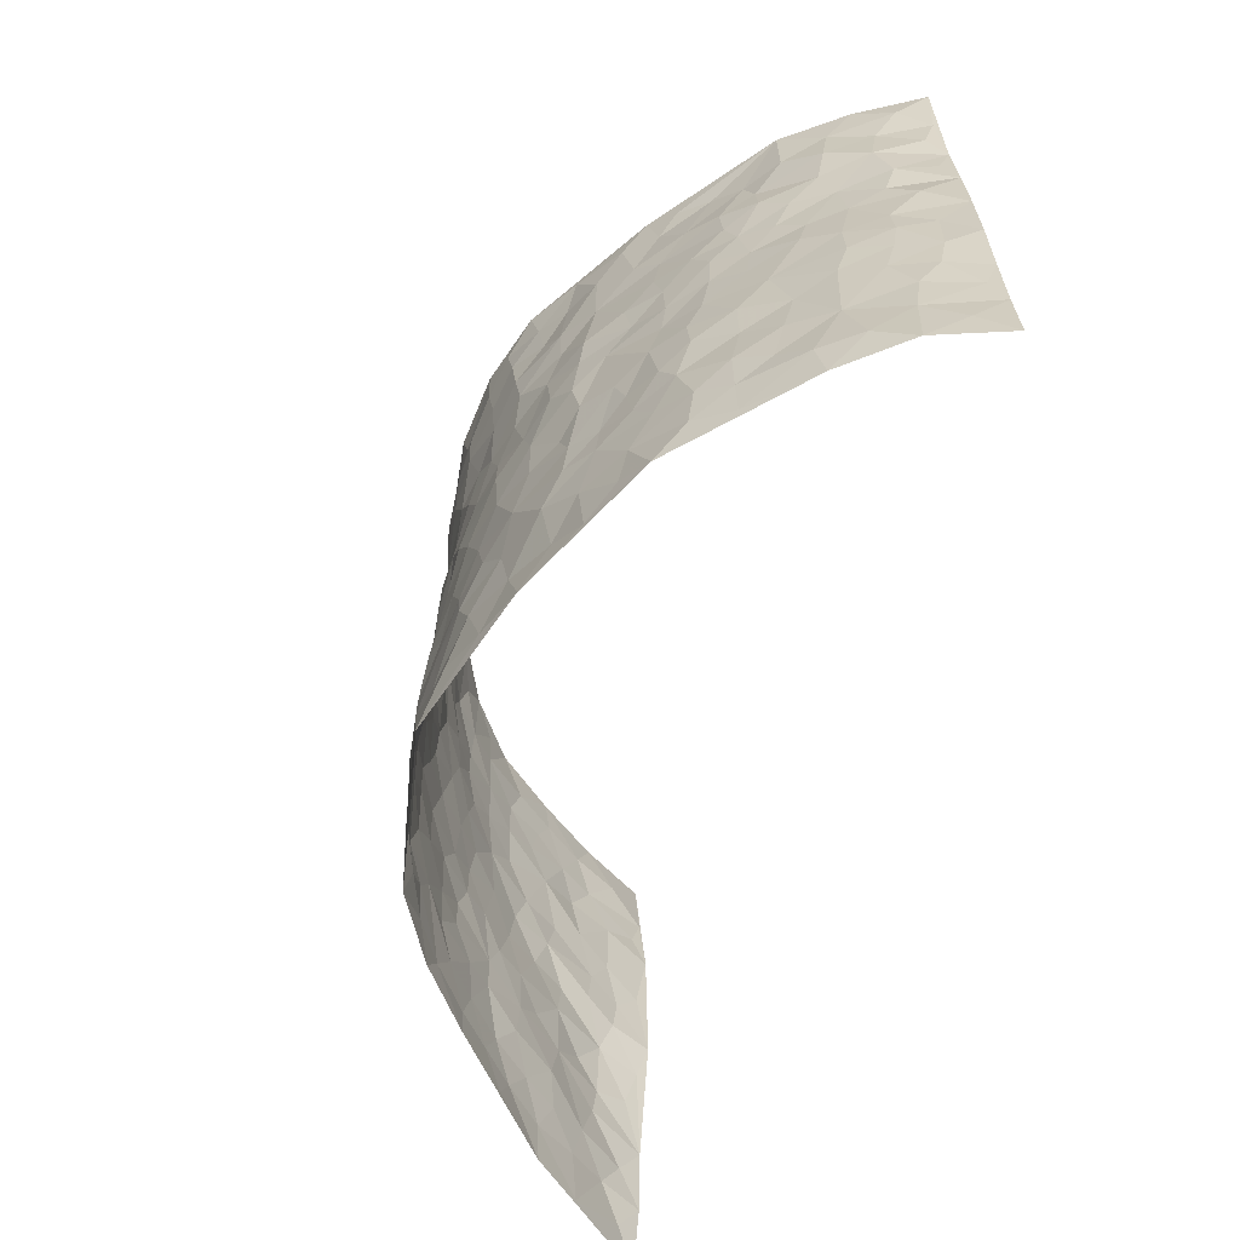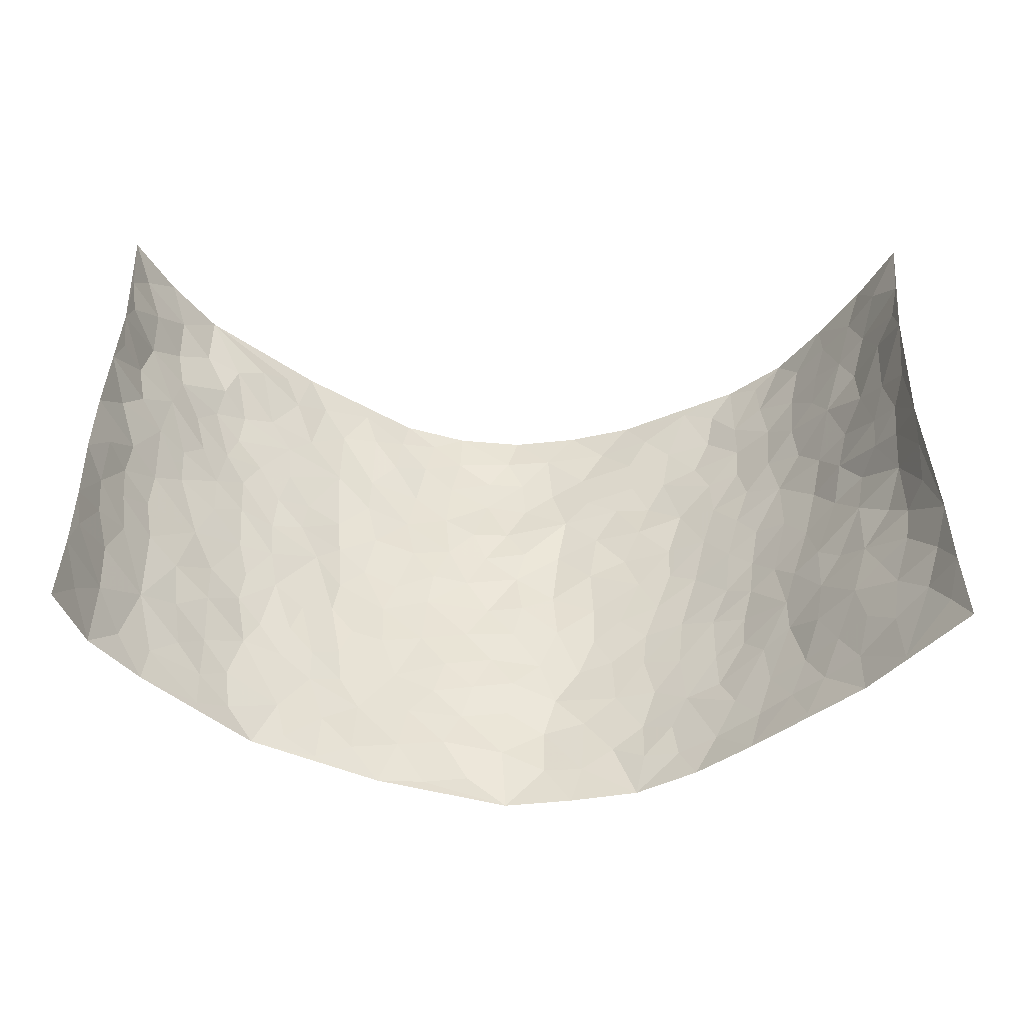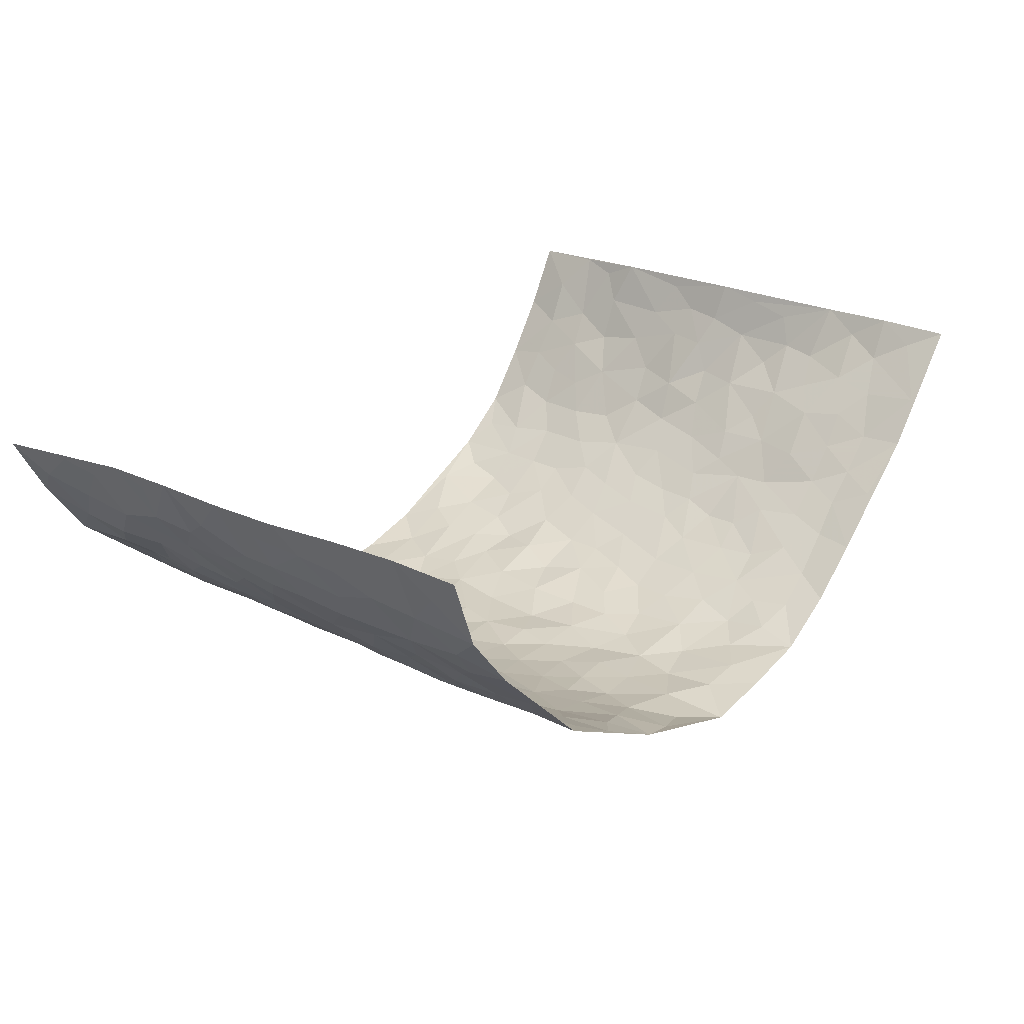
<metadata>
{"format":"obj","ext":"obj","renderer":"f3d","projection":"perspective","resolution":1024,"background":"white","views":[{"elev":-63.3,"azim":-107.5,"up":"+Y"},{"elev":44.2,"azim":1.3,"up":"+Z"},{"elev":23.4,"azim":-51.5,"up":"+Z"}]}
</metadata>
<code>
v -0.7591 0.005119 0.339
v -0.779 1.002 0.3248
v 0.7809 0.002252 0.3307
v 0.7659 0.9978 0.3353
v -0.6817 0.3965 0.1721
v -0.7666 0.5043 0.3354
v -0.7142 0.3619 0.2248
v 0.0002566 0.004604 -0.2182
v -0.759 0.2547 0.3393
v -0.7436 0.342 0.2833
v -0.6382 0.005984 0.1289
v -0.7556 0.1298 0.3409
v -0.6211 0.2966 0.1098
v -0.7162 0.005429 0.2236
v -0.7037 0.2925 0.2113
v -0.4598 0.004072 -0.04026
v -0.7497 0.1923 0.3201
v -0.285 0.1686 -0.1352
v -0.6683 0.326 0.1572
v -0.715 0.1241 0.2308
v -0.7396 0.06759 0.2871
v -0.6822 0.06812 0.1719
v -0.5961 0.1305 0.08209
v -0.635 0.0787 0.1168
v -0.7198 0.2111 0.2409
v -0.7361 0.2742 0.2734
v -0.6623 0.1812 0.1529
v -0.6102 0.2136 0.09508
v -0.7165 0.4924 0.2305
v -0.766 0.3795 0.336
v -0.6422 1.001 0.1201
v -0.4983 0.225 -0.01548
v 0.2588 0.1571 -0.1659
v -0.7599 0.7541 0.3353
v -0.3524 0.3948 -0.1061
v -0.6693 0.7566 0.1621
v -0.686 0.8347 0.1699
v -0.5287 0.4456 0.0171
v -0.5418 0.6094 0.02991
v -0.4477 1.002 -0.0322
v -0.7545 0.6916 0.314
v -0.5847 0.5662 0.0745
v -0.3684 0.7563 -0.09029
v -0.4759 0.2825 -0.03191
v -0.4319 0.2274 -0.05521
v -0.4623 0.1645 -0.03584
v -0.4195 0.6391 -0.0621
v -0.3524 0.5618 -0.1095
v 0.1676 0.4743 -0.1871
v -0.3224 0.2227 -0.1192
v -0.206 0.612 -0.1662
v -0.3596 0.6316 -0.1051
v -0.2876 0.0596 -0.1198
v -0.5622 0.7144 0.04809
v -0.376 0.1963 -0.08838
v -0.718 0.6218 0.238
v -0.03615 0.3491 -0.1987
v 0.05977 0.3405 -0.2056
v 0.2945 0.4513 -0.1469
v -0.09274 0.5524 -0.1912
v -0.1619 0.5573 -0.1771
v 0.0949 0.6307 -0.1961
v -0.5692 0.3494 0.04998
v -0.6441 0.5777 0.1388
v -0.7562 0.814 0.306
v -0.5168 0.1319 8.801e-06
v -0.3483 0.01427 -0.09399
v -0.6794 0.4702 0.1717
v -0.5594 0.1755 0.03901
v -0.5513 0.02147 0.04413
v -0.2368 0.003746 -0.1478
v -0.556 0.0914 0.04074
v -0.5045 0.05578 -0.005416
v -0.4066 0.03952 -0.06685
v -0.4245 0.1062 -0.05904
v -0.7317 0.6898 0.2523
v -0.7668 0.878 0.3224
v -0.6402 0.5129 0.1266
v 0.00217 0.9987 -0.2092
v -0.6765 0.6794 0.1825
v -0.5171 0.3179 0.0008808
v -0.4723 0.4638 -0.02382
v 0.008921 0.5718 -0.1988
v -0.04764 0.4837 -0.2008
v 0.005346 0.4204 -0.2005
v -0.1221 0.13 -0.1872
v -0.5167 0.6737 0.01129
v -0.743 0.5667 0.2745
v -0.6349 0.6951 0.1246
v -0.422 0.2992 -0.06071
v -0.5645 0.2707 0.05273
v -0.4608 0.6916 -0.02855
v -0.1707 0.4866 -0.1797
v -0.2565 0.4373 -0.1509
v -0.576 0.653 0.06267
v -0.009533 0.1188 -0.2034
v -0.3921 0.5125 -0.08073
v -0.3303 0.2898 -0.1144
v -0.2354 0.5051 -0.1576
v -0.1774 0.3835 -0.1756
v -0.7628 0.6295 0.3363
v -0.6157 0.6267 0.1054
v -0.6838 0.5834 0.1901
v -0.3459 0.1118 -0.1014
v -0.479 0.536 -0.01857
v -0.6033 0.4095 0.08727
v -0.1277 0.3254 -0.1853
v -0.1465 0.2508 -0.1804
v -0.4757 0.6147 -0.02045
v 0.1105 0.7292 -0.189
v -0.001583 0.216 -0.2035
v -0.07075 0.2744 -0.194
v 0.007082 0.2894 -0.1991
v -0.4056 0.3658 -0.07273
v -0.1914 0.1855 -0.1642
v -0.5802 0.4914 0.06867
v -0.5117 0.3842 -0.001613
v -0.4587 0.3941 -0.0392
v -0.2997 0.5258 -0.1367
v -0.2519 0.3516 -0.1485
v -0.3435 0.4686 -0.116
v -0.2218 0.2723 -0.1607
v -0.08911 0.4125 -0.1947
v -0.5361 0.5349 0.02795
v -0.0906 0.1999 -0.1958
v -0.2055 0.09546 -0.1547
v -0.3776 0.2601 -0.08406
v -0.7436 0.4417 0.2881
v -0.7209 0.4249 0.2316
v 0.09439 0.4231 -0.1961
v 0.2082 0.2379 -0.179
v 0.08509 0.5171 -0.1986
v 0.02165 0.4884 -0.1955
v 0.1683 0.3935 -0.1892
v 0.6681 0.4972 0.175
v 0.2201 0.434 -0.1718
v 0.2641 0.3136 -0.1595
v 0.1612 0.5674 -0.1807
v 0.125 0.9989 -0.1917
v -0.2841 0.6212 -0.139
v 0.4131 0.8804 -0.09263
v 0.4649 0.9983 -0.04952
v -0.211 0.7819 -0.173
v -0.05645 0.8643 -0.2064
v -0.3097 0.3501 -0.1219
v -0.4258 0.5685 -0.05245
v -0.07326 0.05506 -0.2025
v -0.1536 0.02421 -0.1757
v 0.1222 0.002098 -0.1956
v 0.01608 0.8602 -0.2066
v -0.01393 0.7001 -0.1989
v 0.4002 0.1963 -0.08274
v 0.3315 0.2898 -0.125
v 0.5379 0.526 0.0217
v 0.4884 0.5465 -0.02384
v 0.4242 0.135 -0.05802
v 0.4797 0.2272 -0.0185
v 0.3976 0.3615 -0.09044
v 0.02524 0.641 -0.1942
v -0.05689 0.6281 -0.1961
v -0.1441 0.7302 -0.1866
v -0.08362 0.6938 -0.1906
v -0.05807 0.7912 -0.2045
v -0.1334 0.634 -0.1833
v 0.02365 0.7748 -0.2034
v 0.2435 0.998 -0.158
v -0.01669 0.9268 -0.2041
v -0.2572 0.8473 -0.1425
v -0.1957 0.8806 -0.1778
v -0.3033 0.7827 -0.1285
v -0.2388 0.999 -0.1637
v -0.2242 0.6971 -0.1669
v -0.3044 0.702 -0.1251
v -0.1375 0.8297 -0.1907
v -0.1207 0.9987 -0.1989
v 0.2177 0.746 -0.1662
v 0.1741 0.6672 -0.1757
v 0.3218 0.595 -0.1341
v 0.2595 0.523 -0.1569
v 0.2621 0.6659 -0.1473
v 0.4087 0.7443 -0.08593
v 0.3477 0.6831 -0.12
v 0.284 0.7331 -0.1494
v 0.07067 0.9294 -0.1972
v 0.08192 0.8231 -0.2013
v 0.1469 0.8577 -0.1849
v 0.2471 0.873 -0.1519
v 0.3167 0.7935 -0.1331
v 0.2319 0.5957 -0.166
v -0.726 0.871 0.2425
v -0.5985 0.8203 0.09075
v -0.7233 0.7783 0.23
v -0.7167 1.001 0.2184
v -0.7531 0.943 0.2731
v -0.689 0.9244 0.1809
v -0.6394 0.8886 0.1218
v -0.5359 0.933 0.04529
v -0.581 0.8897 0.08057
v -0.6071 0.7499 0.08935
v -0.5083 0.8181 0.008046
v -0.5586 0.7853 0.04462
v -0.4651 0.9041 -0.018
v -0.3693 0.8806 -0.0911
v -0.4921 0.9634 0.002856
v -0.4305 0.8191 -0.04879
v -0.412 0.9391 -0.06254
v -0.3269 0.9746 -0.1125
v -0.4678 0.764 -0.01954
v -0.3031 0.9029 -0.1193
v -0.2488 0.9314 -0.151
v 0.1571 0.7848 -0.1799
v 0.2524 0.8041 -0.1536
v 0.1896 0.9331 -0.178
v 0.3831 0.8122 -0.1044
v 0.3306 0.8807 -0.1249
v 0.3674 0.9823 -0.09861
v 0.2829 0.9372 -0.1384
v 0.4247 0.9483 -0.0774
v 0.3699 0.4931 -0.1093
v 0.3213 0.5287 -0.1357
v 0.4553 0.6039 -0.04895
v 0.4131 0.6644 -0.07926
v 0.3905 0.5878 -0.09351
v 0.3402 0.1904 -0.1182
v 0.4535 0.3345 -0.05157
v 0.4347 0.5222 -0.06248
v 0.3394 0.3878 -0.1264
v -0.1224 0.9147 -0.1969
v -0.1805 0.9582 -0.1835
v 0.3111 0.1331 -0.1341
v 0.5353 0.01472 0.05398
v 0.2026 0.3337 -0.1831
v 0.2704 0.385 -0.1601
v 0.5258 0.2473 0.02221
v 0.6371 0.9974 0.125
v 0.7655 0.2527 0.3379
v 0.4691 0.8119 -0.05277
v 0.6227 0.4872 0.1166
v 0.4647 0.7464 -0.05334
v 0.7432 0.5004 0.347
v 0.5816 0.2939 0.08781
v 0.4759 0.4677 -0.03384
v 0.6537 0.3113 0.1699
v 0.5121 0.4154 0.004364
v 0.4428 0.002361 -0.02732
v 0.09204 0.2528 -0.2077
v 0.4622 0.07656 -0.02581
v 0.1373 0.3196 -0.2009
v 0.3973 0.2668 -0.08674
v 0.7155 0.266 0.2446
v 0.5715 0.4614 0.05909
v 0.5166 0.08182 0.02345
v 0.4258 0.4259 -0.06904
v 0.5428 0.3715 0.03921
v 0.2826 0.2327 -0.1522
v 0.4483 0.2713 -0.05054
v 0.2584 0.07839 -0.1551
v 0.3487 0.002031 -0.105
v 0.2429 0.001712 -0.168
v 0.201 0.1146 -0.1827
v 0.06979 0.1703 -0.2105
v 0.1468 0.1899 -0.1992
v 0.5447 0.1472 0.04451
v 0.6556 0.4234 0.1663
v 0.6285 0.2213 0.1529
v 0.5698 0.0806 0.07442
v 0.5841 0.3846 0.08553
v 0.6169 0.3393 0.1221
v 0.7231 0.3274 0.2537
v 0.6364 0.5672 0.1397
v 0.5965 0.1456 0.1062
v 0.6415 0.15 0.1626
v 0.6986 0.3682 0.2143
v 0.7444 0.3511 0.3069
v 0.7197 0.4395 0.2558
v 0.5255 0.3126 0.02028
v 0.6812 0.1064 0.205
v 0.3204 0.06329 -0.1261
v 0.3877 0.06868 -0.0839
v 0.07198 0.07818 -0.2042
v 0.1424 0.07214 -0.1896
v 0.7456 0.7498 0.346
v 0.6252 0.07932 0.1348
v 0.569 0.2156 0.08025
v 0.7447 0.4258 0.3271
v 0.7203 0.5094 0.2786
v 0.6722 0.2508 0.1952
v 0.4857 0.1478 -0.01005
v 0.6253 0.001672 0.1381
v 0.4681 0.3939 -0.03498
v 0.7566 0.06471 0.2995
v 0.77 0.1271 0.3372
v 0.691 0.1809 0.222
v 0.7322 0.1255 0.2655
v 0.686 0.009497 0.213
v 0.7509 0.1897 0.2997
v 0.5933 0.555 0.07256
v 0.6083 0.6323 0.0938
v 0.5377 0.6357 0.01274
v 0.6814 0.691 0.2071
v 0.5697 0.771 0.04703
v 0.7384 0.625 0.3257
v 0.6528 0.6413 0.1556
v 0.6947 0.5949 0.2334
v 0.6307 0.7434 0.1298
v 0.6897 0.5304 0.2261
v 0.7247 0.5742 0.2872
v 0.7126 0.6593 0.2658
v 0.5771 0.6919 0.05194
v 0.5232 0.7235 -0.0008947
v 0.4788 0.6743 -0.036
v 0.701 0.8516 0.2279
v 0.6215 0.8704 0.1098
v 0.6806 0.776 0.1914
v 0.7174 0.7774 0.2692
v 0.66 0.8435 0.1672
v 0.7546 0.8738 0.338
v 0.609 0.8019 0.09659
v 0.7428 0.8109 0.3202
v 0.6391 0.9307 0.1336
v 0.7065 0.9978 0.2272
v 0.5621 0.9975 0.02701
v 0.6829 0.9253 0.2003
v 0.7233 0.9276 0.277
v 0.5922 0.9337 0.06768
v 0.5187 0.901 -0.008164
v 0.4673 0.8813 -0.0496
v 0.5146 0.9693 -0.01295
v 0.5292 0.8214 -0.0005158
v 0.5769 0.8601 0.04724
f 29 6 128
f 12 21 20
f 26 10 9
f 55 45 46
f 27 19 15
f 26 9 17
f 101 6 88
f 12 1 21
f 7 15 19
f 125 86 96
f 84 123 85
f 129 29 128
f 25 27 15
f 12 20 17
f 73 75 66
f 22 14 11
f 26 17 25
f 9 12 17
f 25 15 26
f 5 129 7
f 52 146 48
f 55 18 50
f 7 19 5
f 20 27 25
f 124 82 105
f 41 76 34
f 20 14 22
f 14 20 21
f 14 21 1
f 24 22 11
f 24 27 22
f 72 66 69
f 69 32 91
f 70 24 11
f 24 23 27
f 17 20 25
f 27 20 22
f 10 15 7
f 10 26 15
f 23 28 27
f 27 13 19
f 28 23 69
f 13 27 28
f 119 121 94
f 10 7 129
f 6 30 128
f 9 10 30
f 36 192 80
f 80 102 89
f 118 81 44
f 64 103 78
f 115 126 86
f 45 32 46
f 91 63 13
f 129 68 29
f 95 87 54
f 95 54 199
f 202 40 204
f 82 97 105
f 29 88 6
f 18 55 104
f 148 126 71
f 38 82 124
f 50 18 122
f 117 82 38
f 5 19 106
f 82 117 118
f 80 64 102
f 127 45 55
f 194 77 190
f 98 35 114
f 39 124 105
f 127 50 98
f 106 19 13
f 66 75 46
f 39 95 42
f 63 117 38
f 95 89 102
f 101 56 76
f 51 140 99
f 18 53 126
f 62 83 132
f 45 127 90
f 112 113 57
f 103 29 68
f 130 85 58
f 109 39 105
f 35 94 121
f 113 246 58
f 151 165 163
f 120 100 94
f 114 127 98
f 192 190 65
f 95 39 87
f 36 191 37
f 67 104 74
f 56 101 88
f 13 63 106
f 192 34 76
f 268 241 243
f 108 115 125
f 93 84 60
f 133 84 85
f 156 288 157
f 101 76 41
f 80 103 64
f 105 97 146
f 99 61 51
f 92 109 47
f 125 96 111
f 158 227 153
f 75 104 55
f 69 66 32
f 81 91 32
f 106 78 68
f 42 64 78
f 77 34 65
f 24 70 72
f 75 73 16
f 16 71 67
f 2 34 77
f 13 28 91
f 103 56 88
f 56 80 76
f 72 69 23
f 11 16 70
f 16 73 70
f 16 67 74
f 115 18 126
f 24 72 23
f 73 72 70
f 16 74 75
f 72 73 66
f 32 45 44
f 84 83 60
f 66 46 32
f 78 106 116
f 117 63 81
f 67 53 104
f 103 68 78
f 69 91 28
f 36 80 89
f 106 38 116
f 106 68 5
f 81 118 117
f 62 132 138
f 32 44 81
f 53 67 71
f 57 58 85
f 123 100 107
f 93 60 61
f 33 230 224
f 8 96 147
f 132 133 130
f 140 48 119
f 93 100 123
f 122 98 50
f 164 60 160
f 53 71 126
f 125 112 108
f 193 194 195
f 75 55 46
f 63 91 81
f 56 103 80
f 196 198 31
f 18 104 53
f 121 48 97
f 38 106 63
f 118 97 82
f 97 35 121
f 51 172 140
f 130 134 49
f 87 39 109
f 288 252 263
f 97 114 35
f 47 43 92
f 57 113 58
f 248 130 58
f 34 101 41
f 114 90 127
f 116 124 42
f 145 94 35
f 118 114 97
f 167 79 175
f 98 145 35
f 85 123 57
f 43 47 52
f 199 36 89
f 42 78 116
f 159 83 62
f 88 29 103
f 74 104 75
f 118 44 90
f 173 140 172
f 42 95 102
f 190 192 37
f 65 190 77
f 89 95 199
f 125 111 112
f 92 87 109
f 18 115 122
f 177 180 176
f 112 57 107
f 109 105 146
f 93 94 100
f 285 286 275
f 96 86 147
f 137 232 131
f 57 123 107
f 87 92 208
f 49 134 136
f 132 130 49
f 161 164 162
f 50 127 55
f 122 108 107
f 122 107 100
f 48 140 52
f 118 90 114
f 99 119 94
f 123 84 93
f 36 37 192
f 48 121 119
f 120 122 100
f 39 42 124
f 38 124 116
f 248 58 246
f 44 45 90
f 98 122 120
f 146 52 47
f 94 93 99
f 168 209 170
f 212 183 188
f 202 197 200
f 42 102 64
f 107 108 112
f 99 93 61
f 8 280 96
f 112 111 113
f 125 115 86
f 115 108 122
f 128 30 10
f 5 68 129
f 10 129 128
f 132 49 138
f 83 84 133
f 130 133 85
f 83 133 132
f 248 134 130
f 156 152 224
f 151 110 165
f 212 186 211
f 153 224 249
f 254 251 244
f 246 261 262
f 225 158 249
f 49 136 179
f 185 184 150
f 214 188 181
f 181 188 182
f 161 163 174
f 143 170 172
f 110 211 185
f 184 79 167
f 174 228 169
f 62 110 159
f 163 150 144
f 210 169 229
f 170 143 168
f 176 211 110
f 98 120 145
f 94 145 120
f 48 146 97
f 109 146 47
f 148 86 126
f 147 86 148
f 71 8 148
f 8 147 148
f 244 276 254
f 232 136 134
f 174 143 161
f 60 83 160
f 163 162 151
f 159 160 83
f 261 281 262
f 259 281 149
f 219 220 59
f 246 113 111
f 33 255 131
f 157 256 152
f 137 255 153
f 230 278 279
f 262 260 33
f 154 155 242
f 131 255 137
f 248 131 232
f 281 280 149
f 259 258 278
f 220 179 59
f 159 151 160
f 162 160 151
f 164 61 60
f 228 174 144
f 144 174 163
f 159 110 151
f 161 172 164
f 186 184 185
f 161 162 163
f 61 164 51
f 160 162 164
f 187 217 213
f 150 163 165
f 205 202 200
f 79 184 139
f 170 43 173
f 174 169 143
f 161 143 172
f 167 144 150
f 176 180 183
f 172 170 173
f 223 226 221
f 185 150 165
f 99 140 119
f 207 206 203
f 172 51 164
f 43 52 173
f 173 52 140
f 167 175 228
f 228 229 169
f 210 168 169
f 177 110 62
f 189 138 179
f 62 138 177
f 136 232 233
f 181 182 222
f 150 184 167
f 178 180 189
f 49 179 138
f 177 138 189
f 180 178 182
f 178 179 220
f 307 308 304
f 222 223 221
f 215 187 188
f 176 183 212
f 187 213 186
f 214 215 188
f 185 211 186
f 237 181 239
f 182 188 183
f 110 185 165
f 216 215 141
f 211 176 212
f 182 183 180
f 176 110 177
f 213 184 186
f 178 189 179
f 177 189 180
f 195 190 37
f 197 198 200
f 195 194 190
f 34 192 65
f 80 192 76
f 37 196 195
f 194 2 77
f 193 2 194
f 196 37 191
f 31 193 195
f 198 196 191
f 31 195 196
f 199 201 191
f 197 204 31
f 198 191 201
f 31 198 197
f 201 199 54
f 36 199 191
f 54 208 201
f 208 43 205
f 208 54 87
f 198 201 200
f 206 205 203
f 43 170 203
f 210 207 209
f 40 202 206
f 31 204 40
f 197 202 204
f 208 205 200
f 43 203 205
f 205 206 202
f 203 209 207
f 171 40 207
f 40 206 207
f 208 200 201
f 43 208 92
f 170 209 203
f 168 143 169
f 207 210 171
f 168 210 209
f 188 187 212
f 212 187 186
f 166 139 213
f 184 213 139
f 237 214 181
f 215 214 141
f 216 141 218
f 213 217 166
f 142 166 216
f 217 216 166
f 187 215 217
f 216 217 215
f 237 141 214
f 142 216 218
f 223 222 182
f 179 136 59
f 223 220 219
f 267 238 251
f 237 327 141
f 223 182 178
f 158 290 253
f 220 223 178
f 59 233 227
f 233 59 136
f 248 246 131
f 153 249 158
f 251 254 267
f 223 219 226
f 111 261 246
f 297 251 238
f 276 256 157
f 167 228 144
f 229 228 175
f 175 171 229
f 229 171 210
f 260 257 33
f 265 271 272
f 266 289 283
f 269 243 250
f 249 224 152
f 266 283 271
f 227 233 137
f 253 227 158
f 325 313 320
f 135 264 275
f 310 329 239
f 270 298 297
f 249 256 225
f 275 273 269
f 311 222 221
f 155 154 299
f 234 276 157
f 310 311 299
f 222 239 181
f 221 226 155
f 266 263 252
f 242 290 244
f 264 273 275
f 273 264 243
f 242 244 154
f 276 290 225
f 288 234 157
f 240 282 302
f 275 286 306
f 225 290 158
f 234 263 284
f 241 254 276
f 233 232 137
f 137 153 227
f 264 135 238
f 244 251 154
f 260 259 257
f 227 253 219
f 33 224 255
f 154 297 299
f 240 302 307
f 297 154 251
f 264 268 243
f 253 226 219
f 271 284 263
f 277 294 293
f 290 242 253
f 241 234 284
f 59 227 219
f 242 155 226
f 252 245 231
f 157 152 156
f 257 230 33
f 152 256 249
f 278 230 257
f 262 33 131
f 224 153 255
f 259 278 257
f 134 248 232
f 230 279 224
f 96 261 111
f 261 96 280
f 280 281 261
f 246 262 131
f 252 247 245
f 268 267 241
f 283 277 272
f 288 247 252
f 275 274 285
f 295 291 294
f 267 268 264
f 263 234 288
f 309 310 299
f 290 276 244
f 283 272 271
f 267 254 241
f 265 243 241
f 236 240 285
f 297 238 270
f 303 305 298
f 241 276 234
f 221 155 299
f 272 277 293
f 250 243 287
f 286 285 240
f 284 271 265
f 271 263 266
f 295 3 291
f 225 256 276
f 241 284 265
f 289 266 231
f 3 292 291
f 321 235 323
f 293 294 296
f 279 278 258
f 245 279 258
f 279 156 224
f 260 281 259
f 280 8 149
f 262 281 260
f 231 266 252
f 267 264 238
f 306 304 270
f 283 289 295
f 243 269 273
f 236 269 250
f 294 292 296
f 274 236 285
f 269 274 275
f 250 287 293
f 245 289 231
f 236 274 269
f 156 279 247
f 242 226 253
f 247 279 245
f 243 265 287
f 288 156 247
f 265 272 293
f 296 292 236
f 293 287 265
f 295 294 277
f 277 283 295
f 236 250 296
f 289 3 295
f 292 294 291
f 293 296 250
f 300 304 308
f 325 320 235
f 329 330 326
f 270 304 303
f 270 303 298
f 309 305 301
f 135 306 270
f 299 297 298
f 298 309 299
f 238 135 270
f 300 314 305
f 303 300 305
f 304 306 307
f 300 303 304
f 282 319 315
f 322 325 235
f 275 306 135
f 307 306 286
f 240 307 286
f 308 307 302
f 302 282 308
f 308 282 315
f 305 309 298
f 310 309 301
f 310 301 329
f 310 239 311
f 222 311 239
f 299 311 221
f 319 312 315
f 312 323 316
f 301 305 318
f 305 314 316
f 300 308 315
f 316 314 312
f 312 314 315
f 315 314 300
f 323 312 324
f 316 313 318
f 282 4 317
f 330 313 325
f 4 321 324
f 235 320 323
f 282 317 319
f 312 319 317
f 326 325 322
f 316 320 313
f 316 318 305
f 142 218 327
f 327 218 141
f 316 323 320
f 324 312 317
f 4 324 317
f 321 323 324
f 318 313 330
f 328 326 322
f 326 327 329
f 329 327 237
f 326 328 327
f 322 142 328
f 327 328 142
f 329 237 239
f 301 318 330
f 326 330 325
f 330 329 301

</code>
